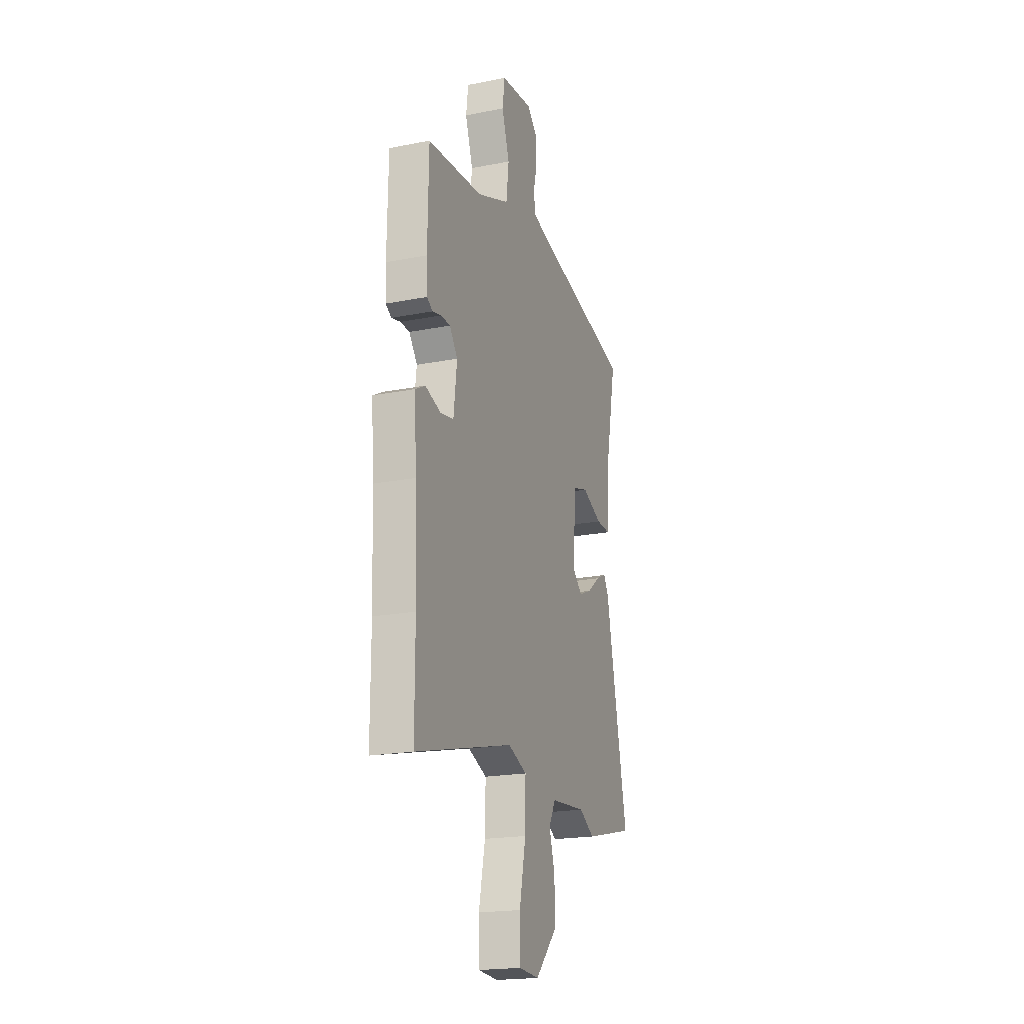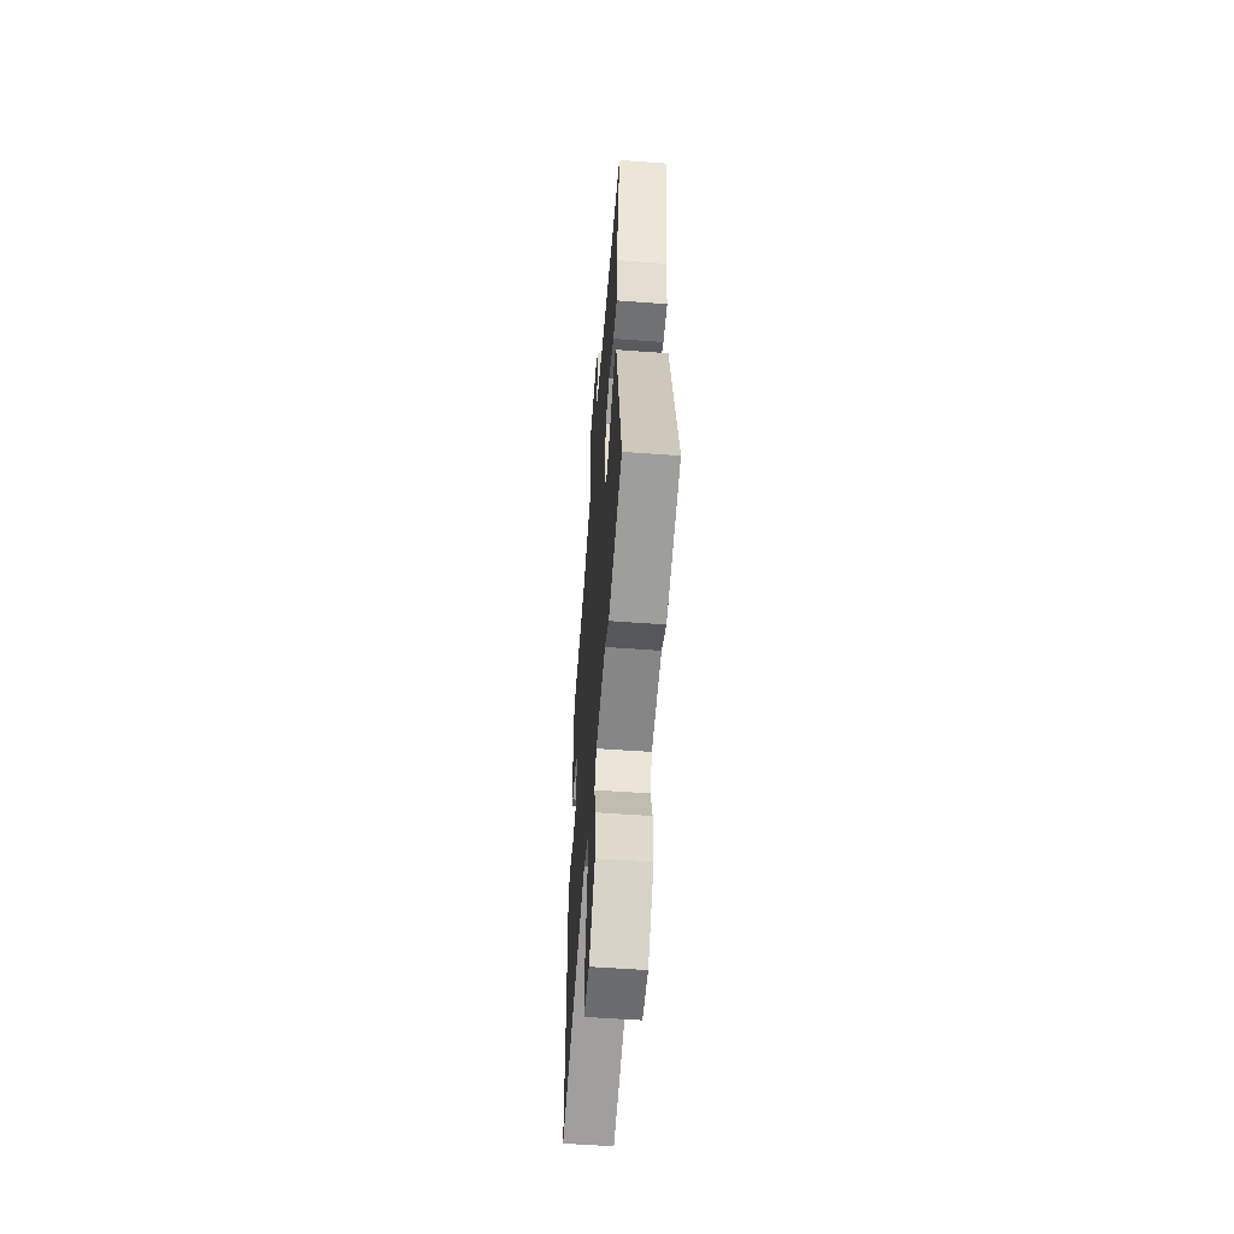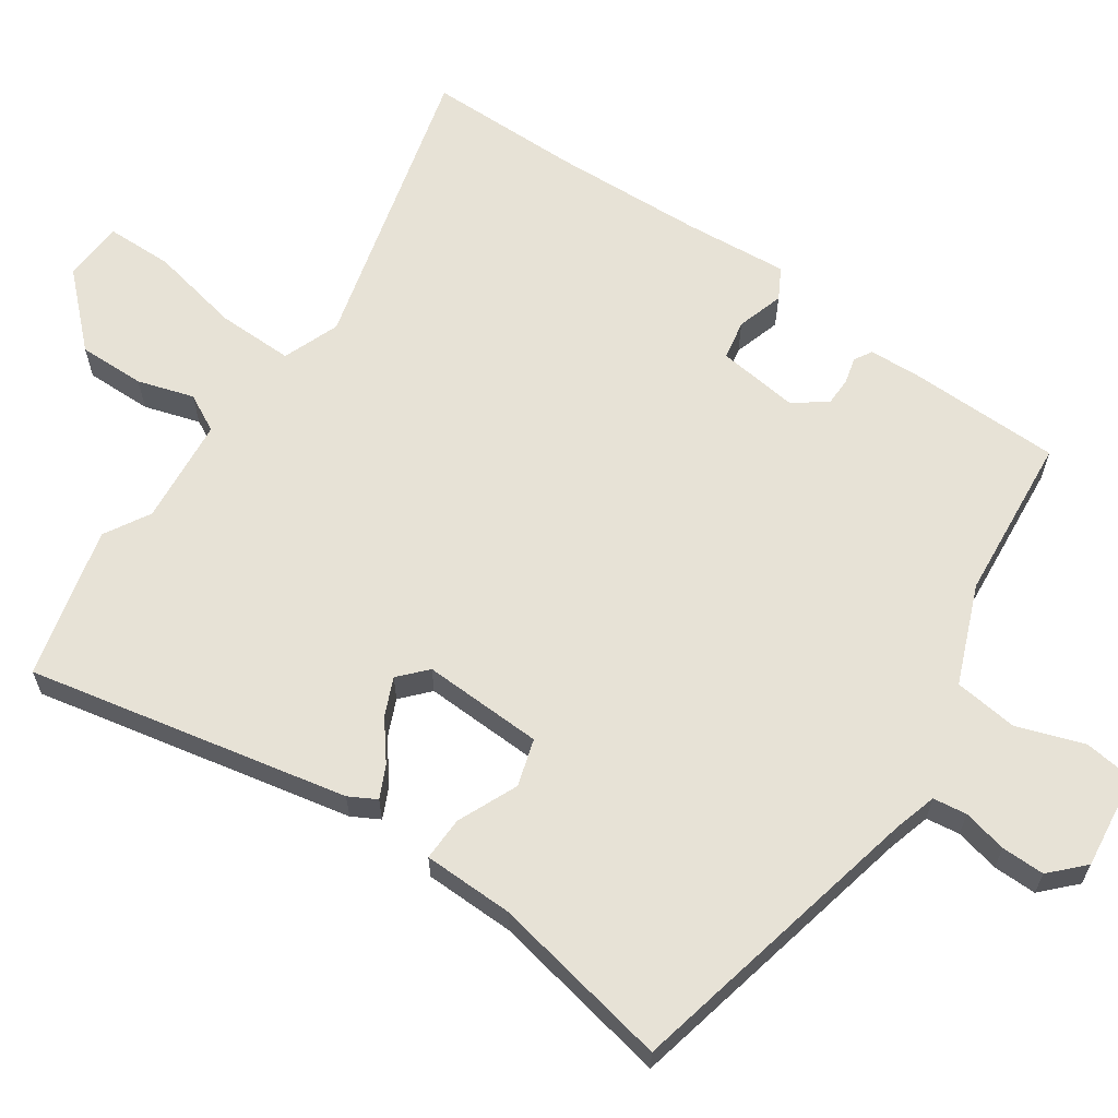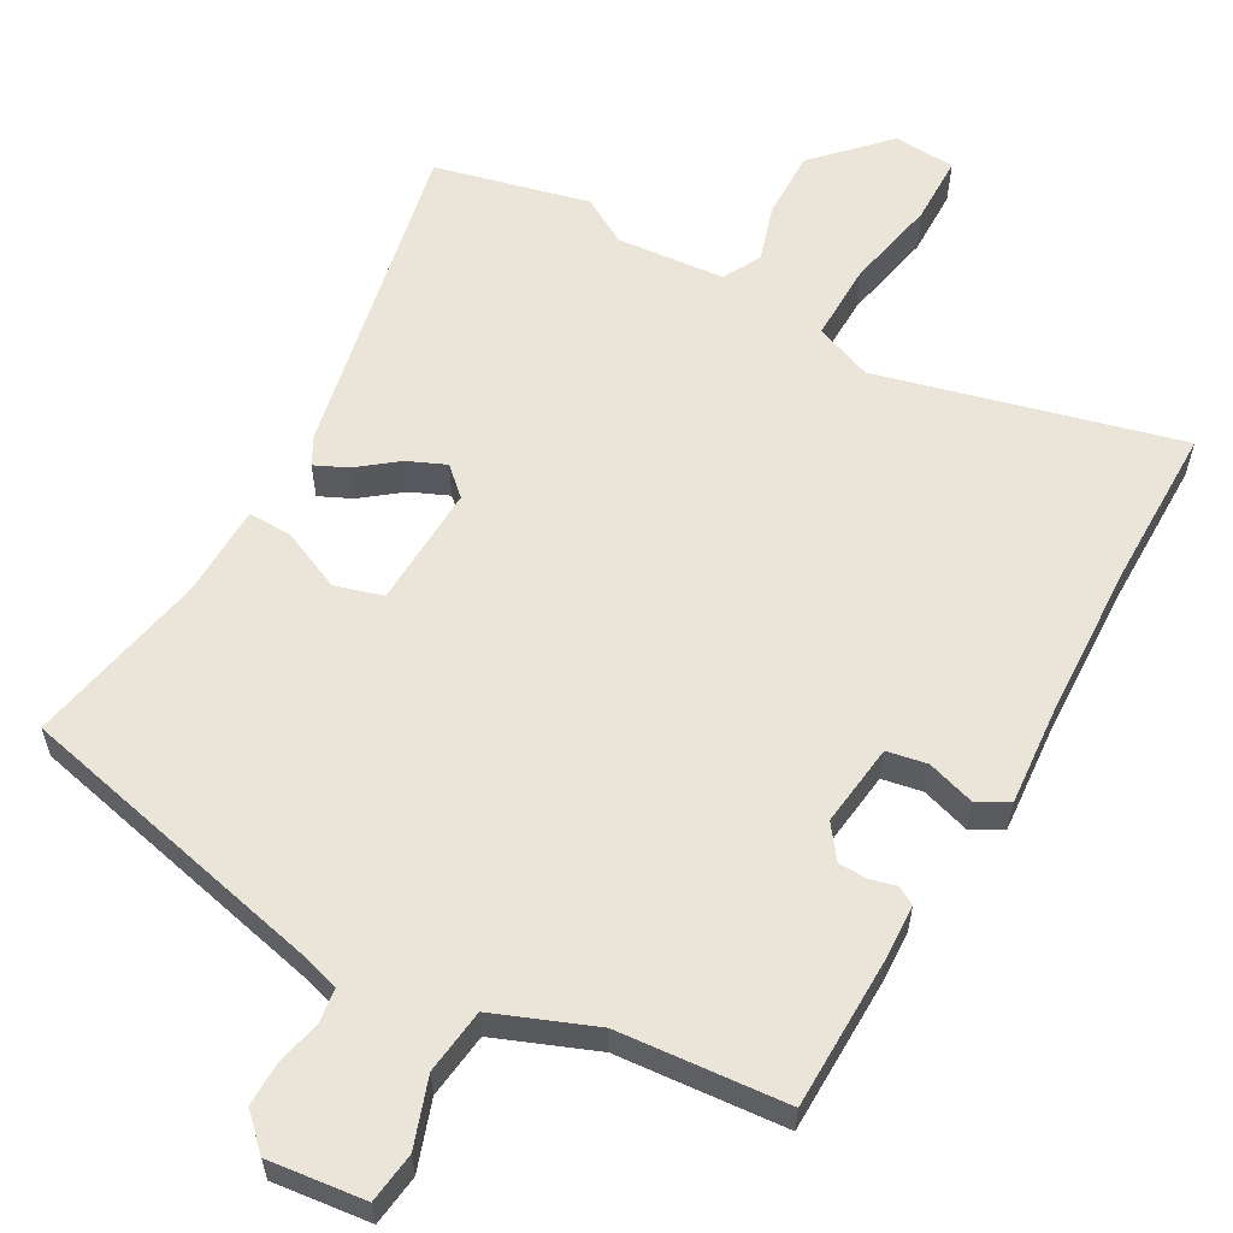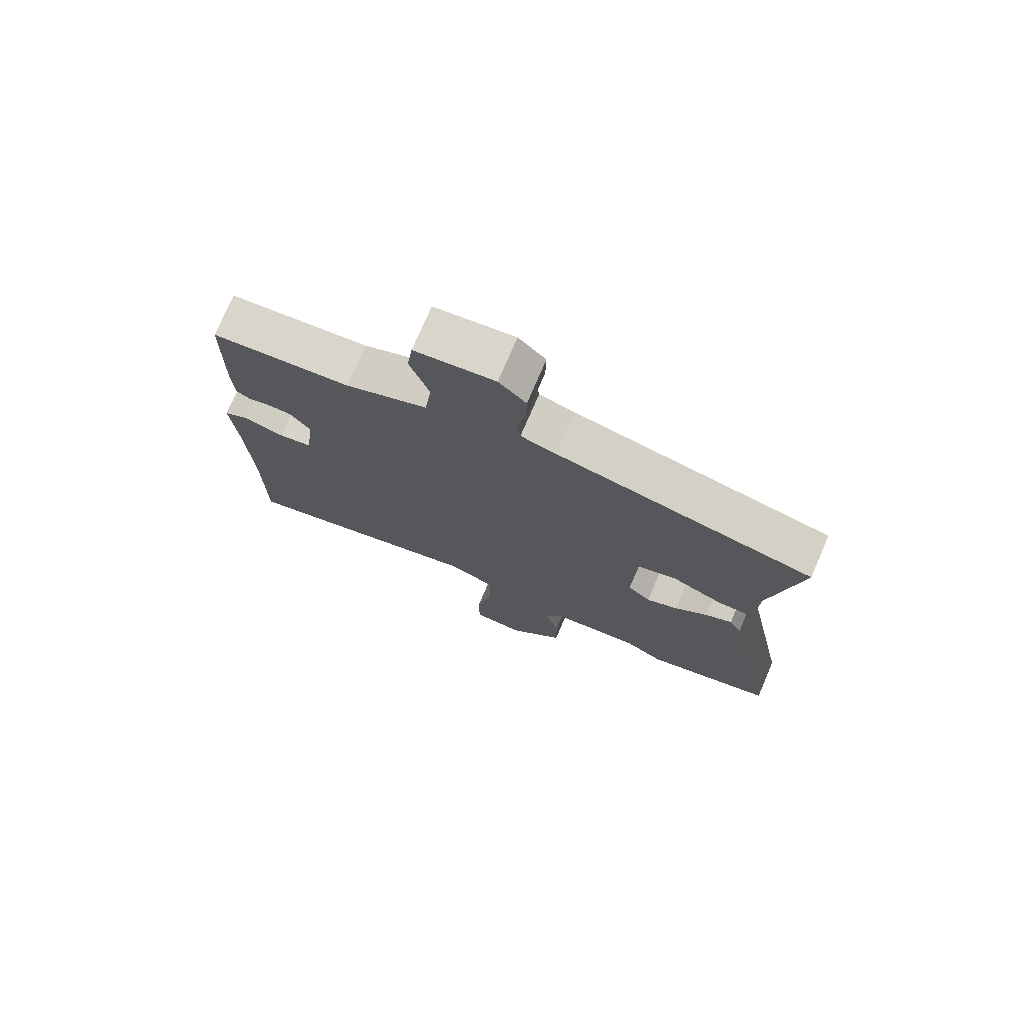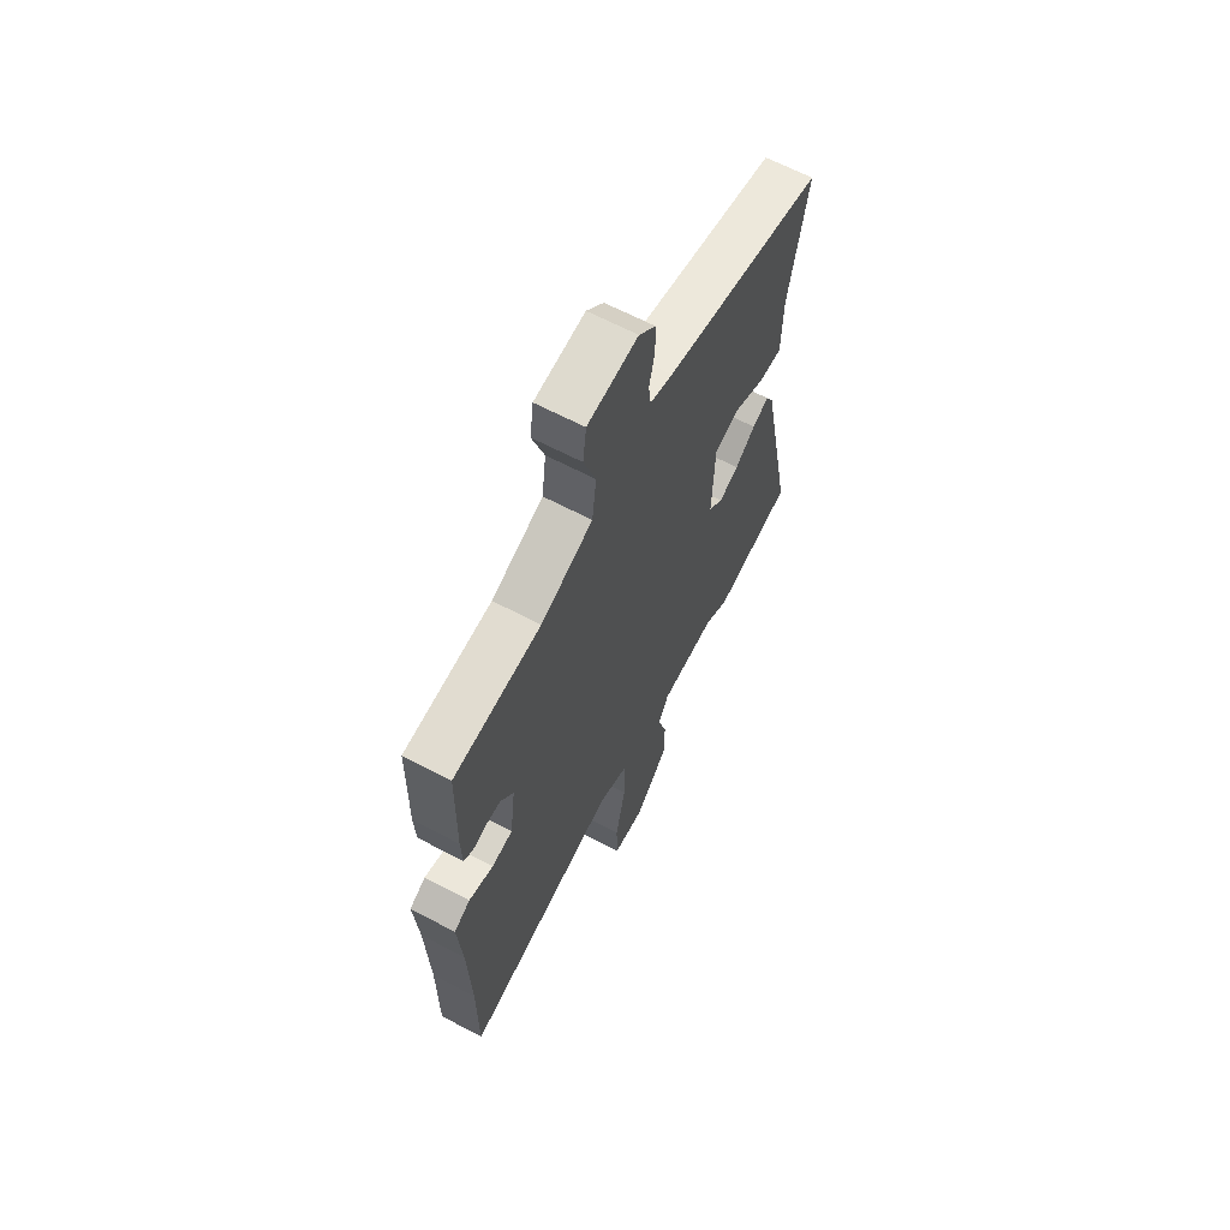
<metadata>
{"format":"obj","ext":"obj","renderer":"f3d","projection":"perspective","resolution":1024,"background":"white","views":[{"elev":-20.1,"azim":109.9,"up":"+Z"},{"elev":-57.0,"azim":-94.4,"up":"+Z"},{"elev":63.5,"azim":-55.8,"up":"+Y"},{"elev":59.4,"azim":29.2,"up":"+Y"},{"elev":74.9,"azim":-156.8,"up":"+Z"},{"elev":64.3,"azim":118.0,"up":"+Z"}]}
</metadata>
<code>
v -0.334 0.07 -0.54
v -0.54 0.07 -0.49
v -0.452 0.07 -0.055
v -0.432 0.07 -0.018
v -0.389 0.07 -0.038
v -0.336 0.07 -0.079
v -0.285 0.07 -0.101
v -0.248 0.07 -0.067
v -0.255 0.07 0.097
v -0.319 0.07 0.116
v -0.4 0.07 0.08
v -0.46 0.07 0.078
v -0.463 0.07 0.201
v -0.512 0.07 0.446
v -0.097 0.07 0.541
v -0.039 0.07 0.558
v -0.033 0.07 0.604
v -0.047 0.07 0.664
v -0.048 0.07 0.723
v -0.004 0.07 0.766
v 0.126 0.07 0.751
v 0.135 0.07 0.683
v 0.104 0.07 0.592
v 0.115 0.07 0.505
v 0.249 0.07 0.452
v 0.475 0.07 0.433
v 0.479 0.07 0.226
v 0.476 0.07 0.155
v 0.452 0.07 0.141
v 0.416 0.07 0.15
v 0.378 0.07 0.149
v 0.345 0.07 0.105
v 0.359 0.07 -0.006
v 0.413 0.07 -0.016
v 0.477 0.07 0.004
v 0.519 0.07 -0.019
v 0.508 0.07 -0.159
v 0.5 0.07 -0.366
v 0.5 0.07 -0.576
v 0.098 0.07 -0.473
v 0.021 0.07 -0.503
v 0.023 0.07 -0.607
v 0.049 0.07 -0.731
v 0.048 0.07 -0.822
v -0.035 0.07 -0.827
v -0.124 0.07 -0.735
v -0.123 0.07 -0.644
v -0.1 0.07 -0.568
v -0.127 0.07 -0.517
v -0.272 0.07 -0.504
v -0.334 0 -0.54
v -0.54 0 -0.49
v -0.452 0 -0.055
v -0.432 0 -0.018
v -0.389 0 -0.038
v -0.336 0 -0.079
v -0.285 0 -0.101
v -0.248 0 -0.067
v -0.255 0 0.097
v -0.319 0 0.116
v -0.4 0 0.08
v -0.46 0 0.078
v -0.463 0 0.201
v -0.512 0 0.446
v -0.097 0 0.541
v -0.039 0 0.558
v -0.033 0 0.604
v -0.047 0 0.664
v -0.048 0 0.723
v -0.004 0 0.766
v 0.126 0 0.751
v 0.135 0 0.683
v 0.104 0 0.592
v 0.115 0 0.505
v 0.249 0 0.452
v 0.475 0 0.433
v 0.479 0 0.226
v 0.476 0 0.155
v 0.452 0 0.141
v 0.416 0 0.15
v 0.378 0 0.149
v 0.345 0 0.105
v 0.359 0 -0.006
v 0.413 0 -0.016
v 0.477 0 0.004
v 0.519 0 -0.019
v 0.508 0 -0.159
v 0.5 0 -0.366
v 0.5 0 -0.576
v 0.098 0 -0.473
v 0.021 0 -0.503
v 0.023 0 -0.607
v 0.049 0 -0.731
v 0.048 0 -0.822
v -0.035 0 -0.827
v -0.124 0 -0.735
v -0.123 0 -0.644
v -0.1 0 -0.568
v -0.127 0 -0.517
v -0.272 0 -0.504
f 46 47 48
f 45 46 48
f 44 45 48
f 43 44 48
f 42 43 48
f 41 42 48 49
f 40 41 49 50
f 38 39 40
f 37 38 40 50
f 36 37 50
f 35 36 50
f 34 35 50
f 28 29 30
f 27 28 30
f 26 27 30
f 25 26 30
f 24 25 30 31
f 21 22 23
f 20 21 23
f 19 20 23
f 18 19 23
f 17 18 23
f 16 17 23 24
f 24 31 32
f 16 24 32
f 15 16 32
f 10 11 12 13
f 15 32 33
f 14 15 33
f 13 14 33
f 10 13 33
f 9 10 33
f 4 5 6
f 3 4 6
f 2 3 6
f 1 2 6
f 50 1 6
f 50 6 7
f 34 50 7 8
f 8 9 33 34
f 98 97 96
f 98 96 95
f 98 95 94
f 98 94 93
f 98 93 92
f 99 98 92 91
f 100 99 91 90
f 90 89 88
f 100 90 88 87
f 100 87 86
f 100 86 85
f 100 85 84
f 80 79 78
f 80 78 77
f 80 77 76
f 80 76 75
f 81 80 75 74
f 73 72 71
f 73 71 70
f 73 70 69
f 73 69 68
f 73 68 67
f 74 73 67 66
f 82 81 74
f 82 74 66
f 82 66 65
f 63 62 61 60
f 83 82 65
f 83 65 64
f 83 64 63
f 83 63 60
f 83 60 59
f 56 55 54
f 56 54 53
f 56 53 52
f 56 52 51
f 56 51 100
f 57 56 100
f 58 57 100 84
f 84 83 59 58
f 1 51 52 2
f 2 52 53 3
f 3 53 54 4
f 4 54 55 5
f 5 55 56 6
f 6 56 57 7
f 7 57 58 8
f 8 58 59 9
f 9 59 60 10
f 10 60 61 11
f 11 61 62 12
f 12 62 63 13
f 13 63 64 14
f 14 64 65 15
f 15 65 66 16
f 16 66 67 17
f 17 67 68 18
f 18 68 69 19
f 19 69 70 20
f 20 70 71 21
f 21 71 72 22
f 22 72 73 23
f 23 73 74 24
f 24 74 75 25
f 25 75 76 26
f 26 76 77 27
f 27 77 78 28
f 28 78 79 29
f 29 79 80 30
f 30 80 81 31
f 31 81 82 32
f 32 82 83 33
f 33 83 84 34
f 34 84 85 35
f 35 85 86 36
f 36 86 87 37
f 37 87 88 38
f 38 88 89 39
f 39 89 90 40
f 40 90 91 41
f 41 91 92 42
f 42 92 93 43
f 43 93 94 44
f 44 94 95 45
f 45 95 96 46
f 46 96 97 47
f 47 97 98 48
f 48 98 99 49
f 49 99 100 50
f 50 100 51 1

</code>
